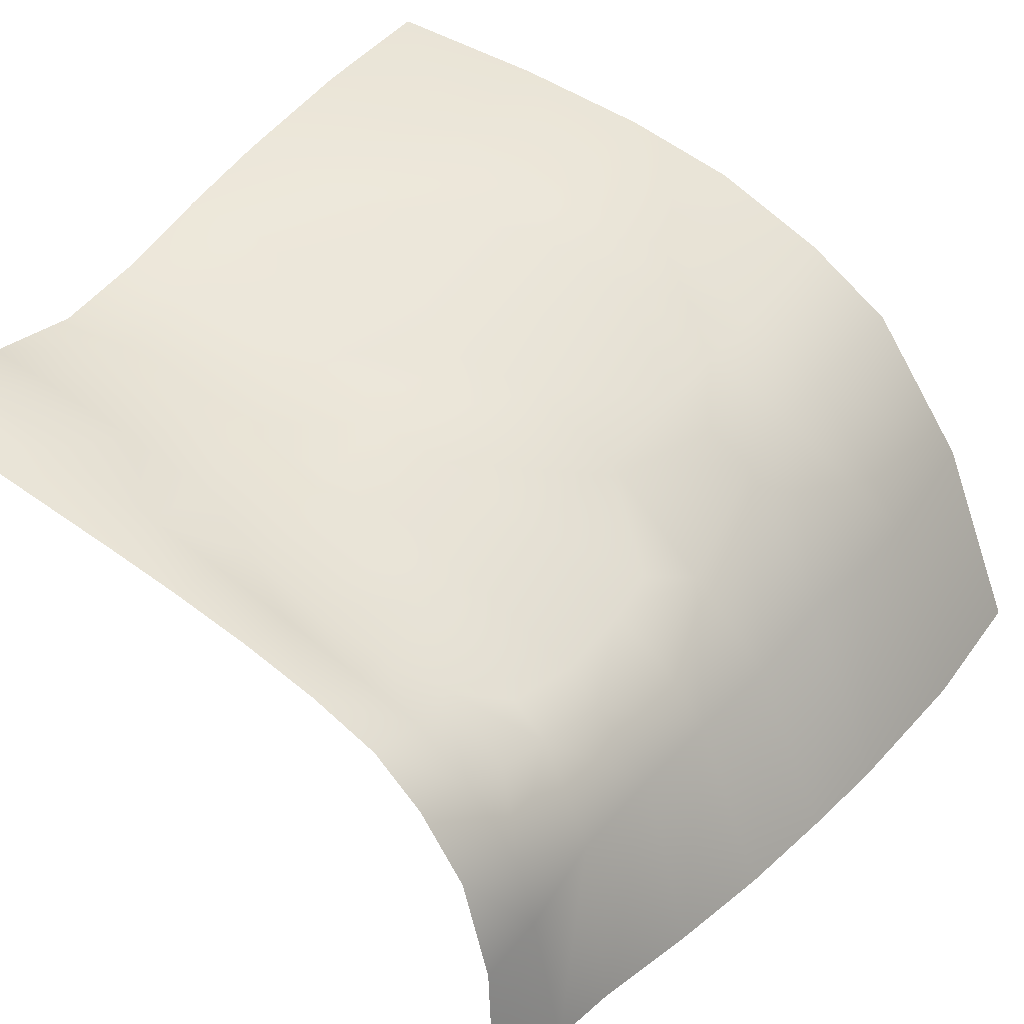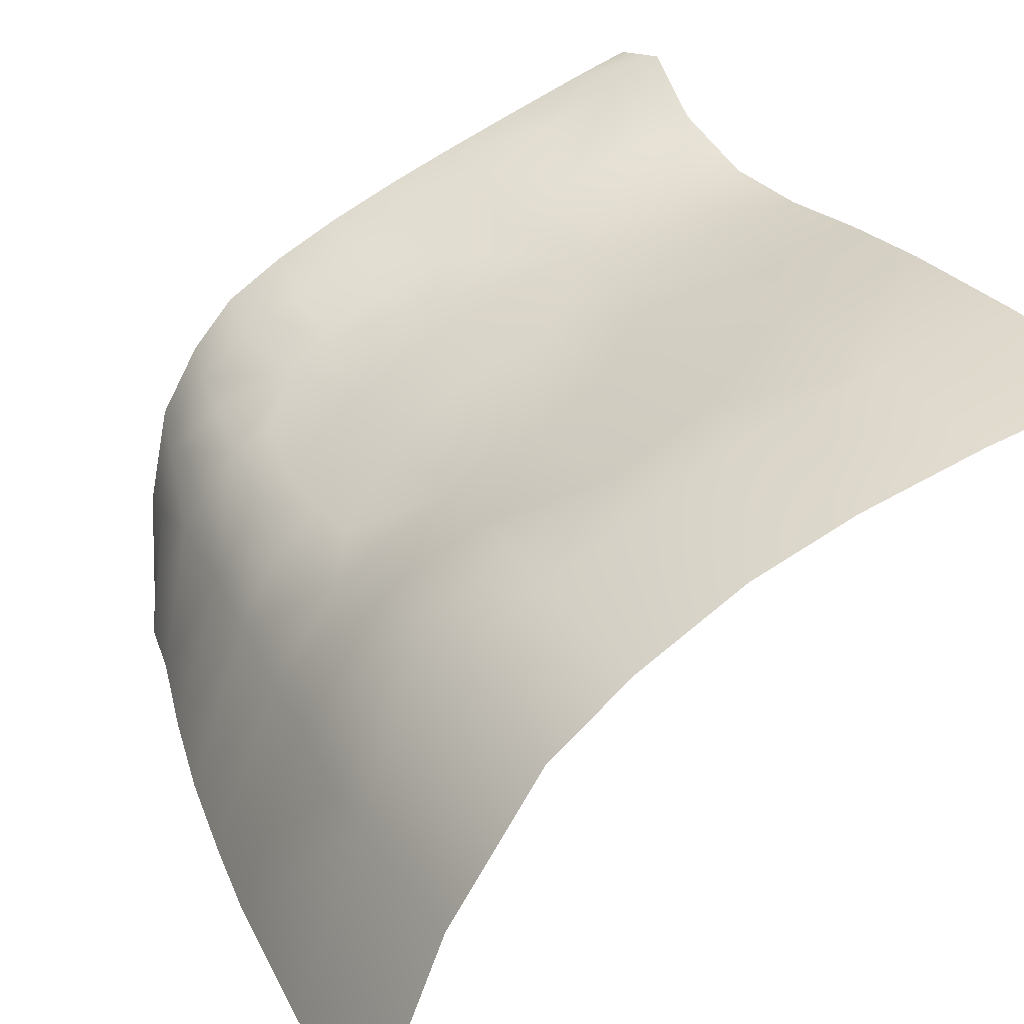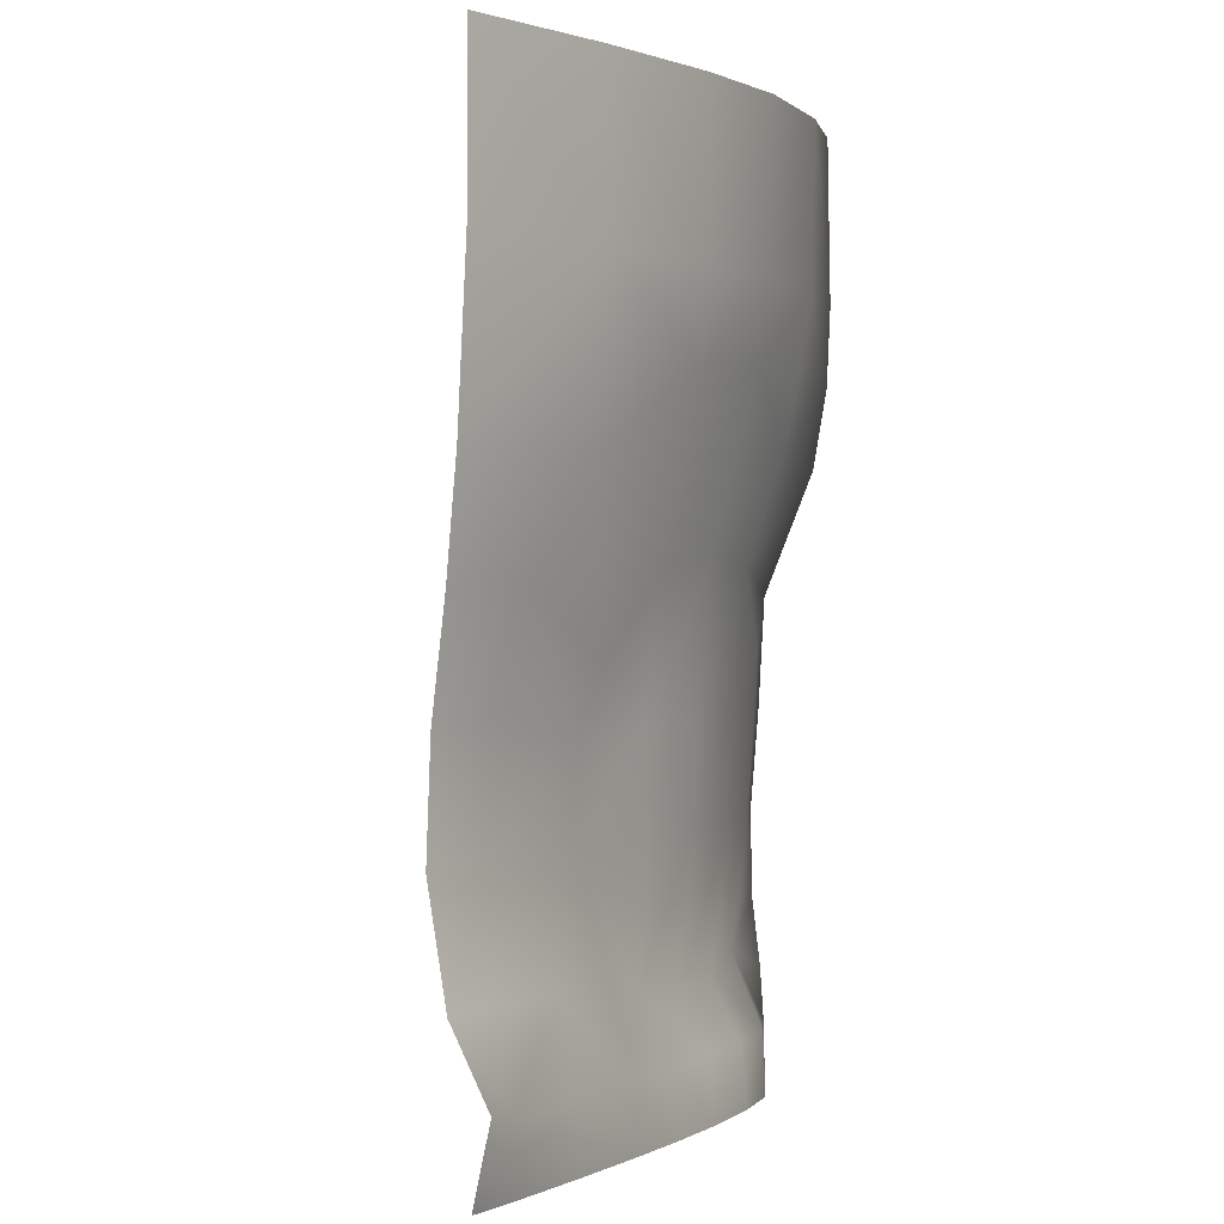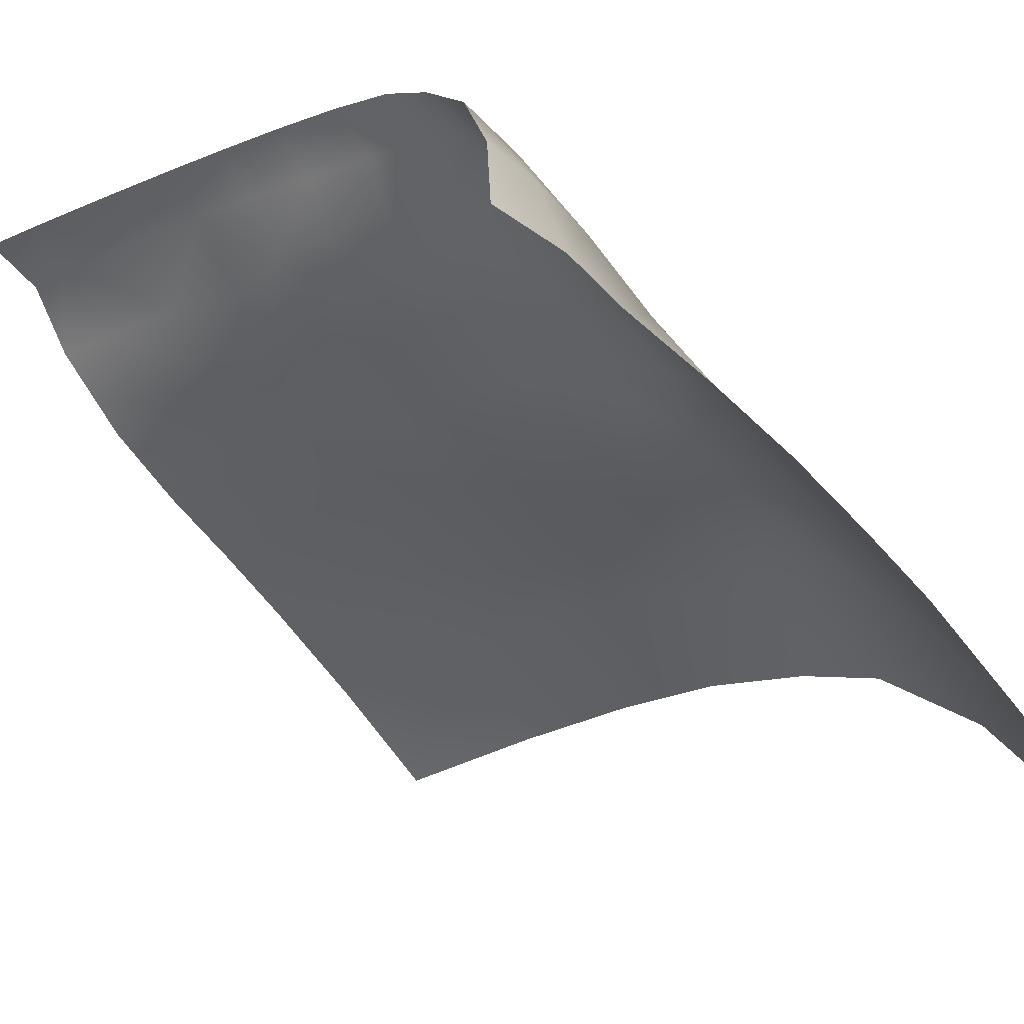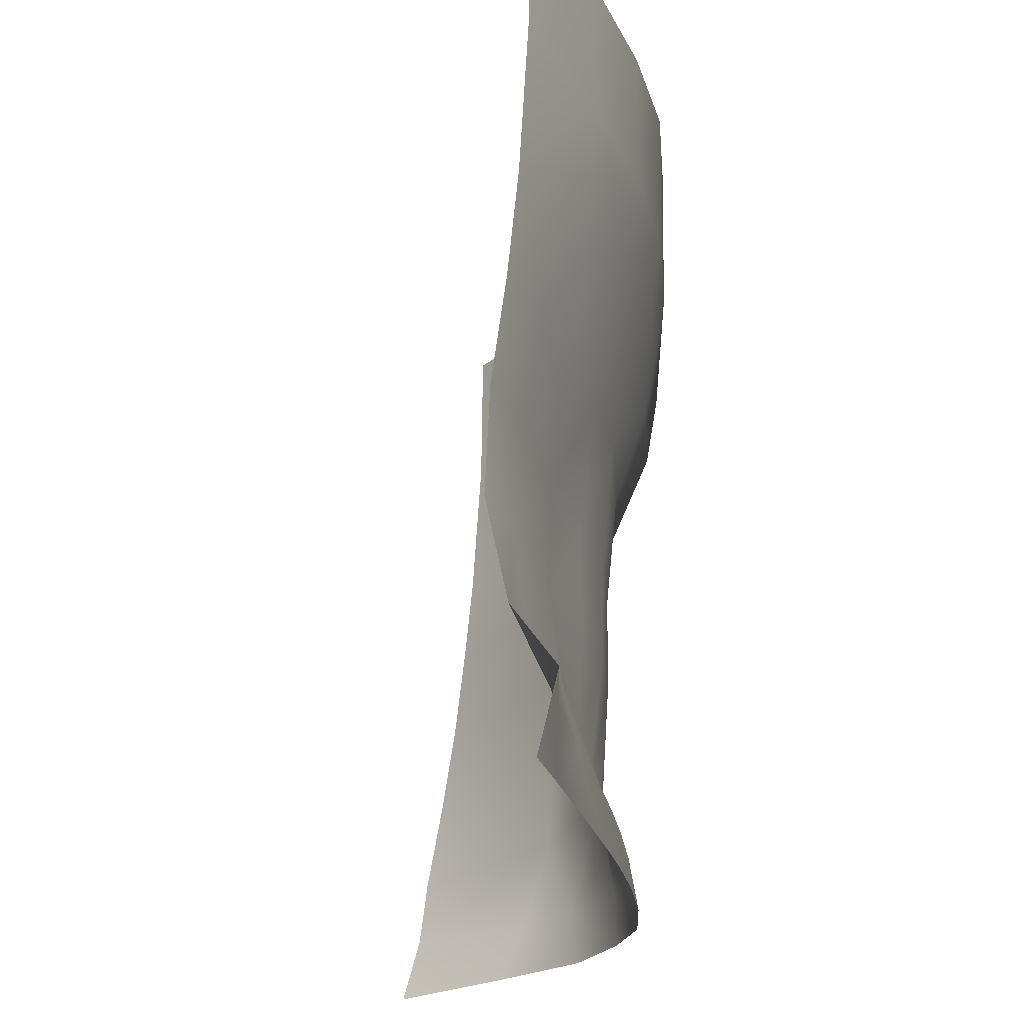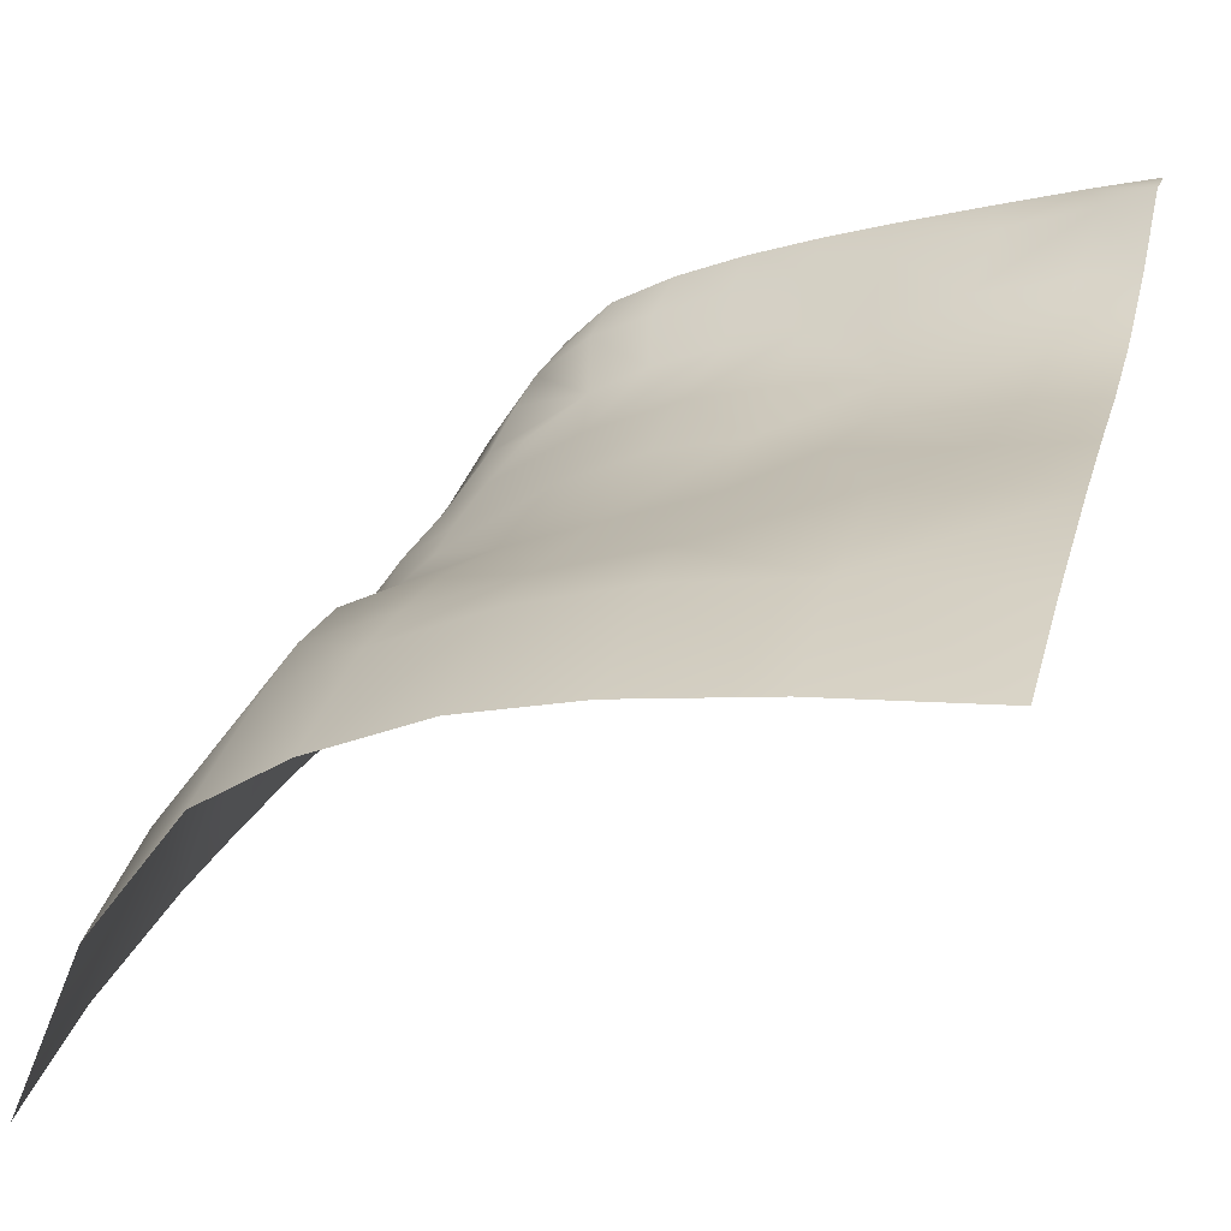
<metadata>
{"format":"obj","ext":"obj","renderer":"f3d","projection":"perspective","resolution":1024,"background":"white","views":[{"elev":38.7,"azim":30.7,"up":"+Z"},{"elev":33.4,"azim":150.2,"up":"+Z"},{"elev":0.1,"azim":-44.1,"up":"+Y"},{"elev":-56.3,"azim":30.7,"up":"+Z"},{"elev":-24.6,"azim":-58.7,"up":"+Y"},{"elev":32.4,"azim":-165.4,"up":"+Z"}]}
</metadata>
<code>
g Eye_R
v 0.01805 0.4979 0.1298
v 0.04348 0.4865 0.1194
v 0.038 0.475 0.1195
v 0.01361 0.478 0.1278
v 0.0123 0.4582 0.127
v 0.038 0.4582 0.1185
v 3.119e-17 0.478 0.13
v 3.265e-17 0.4979 0.1332
v 3.401e-17 0.5177 0.1355
v 0.03038 0.5175 0.1319
v 0.03038 0.5471 0.1344
v 3.587e-17 0.5471 0.1375
v 3.751e-17 0.5765 0.1376
v 0.03038 0.5765 0.1339
v 0.05638 0.5471 0.1292
v 0.05638 0.5765 0.129
v 0.07789 0.5471 0.122
v 0.07789 0.5765 0.1227
v 0.09941 0.5765 0.112
v 0.09941 0.5471 0.1113
v 0.1152 0.5471 0.1014
v 0.116 0.5765 0.1002
v 0.05711 0.5318 0.1264
v 0.05725 0.4996 0.117
v 0.07795 0.5343 0.1198
v 0.07534 0.5039 0.1115
v 0.09775 0.5336 0.1099
v 0.115 0.5329 0.1008
v 0.0961 0.5201 0.1079
v 0.1137 0.5188 0.09881
v 0.0929 0.5015 0.1026
v 0.1137 0.5188 0.09881
v 0.1144 0.4969 0.08667
v 0.05669 0.4762 0.1145
v 0.07365 0.4771 0.1099
v 0.09007 0.4773 0.1015
v 0.07325 0.4586 0.1096
v 0.09029 0.4586 0.1012
v 0.05737 0.4585 0.1144
v 0.05744 0.4343 0.1126
v 0.07136 0.4328 0.1073
v 0.07268 0.4231 0.1131
v 0.05864 0.4231 0.1189
v 0.04557 0.423 0.1239
v 0.04457 0.4397 0.1184
v 0.02878 0.4383 0.1254
v 0.02575 0.4231 0.131
v 0.05817 0.4123 0.1205
v 0.04578 0.4122 0.1246
v 0.02948 0.4121 0.1298
v 0.072 0.4124 0.1154
v 0.0853 0.4124 0.1096
v 0.08694 0.4231 0.1068
v 0.09847 0.4234 0.101
v 0.09722 0.4124 0.1028
v 0.08481 0.4338 0.1019
v 0.09514 0.4369 0.0968
v 0.1074 0.4601 0.08918
v 0.1041 0.4459 0.09108
v 0.1116 0.4439 0.08633
v 0.1101 0.432 0.08967
v 0.114 0.459 0.08364
v 0.1084 0.4761 0.08972
v 0.1176 0.4767 0.08224
v 0.1079 0.4875 0.09103
v 0.09847 0.4234 0.101
v 0.1087 0.4233 0.09169
v 0.1101 0.432 0.08967
v 0.1178 0.4243 0.07716
v 0.1059 0.4124 0.09349
v 0.114 0.4124 0.08018
v 0.1178 0.4243 0.07716
v 0.1116 0.4439 0.08633
v 0.1225 0.4405 0.06886
v 0.1241 0.4601 0.06886
v 0.114 0.459 0.08364
v 0.1264 0.478 0.06886
v 0.1176 0.4767 0.08224
v 0.1144 0.4969 0.08667
v 0.1291 0.4979 0.06886
v 0.1314 0.5158 0.07245
v 0.1345 0.4582 0.03435
v 0.1394 0.478 0.03435
v 0.1291 0.4979 0.06886
v 0.1432 0.4978 0.03435
v 0.1287 0.4384 0.03435
v 0.126 0.4255 0.03435
v 0.1212 0.4242 0.06343
v 0.1201 0.4119 0.03435
v 0.1188 0.4127 0.05961
v 0.114 0.4124 0.08018
v 0.1178 0.4243 0.07716
v 0.1225 0.4405 0.06886
v 0.115 0.5329 0.1008
v 0.1314 0.5158 0.07245
v 0.1344 0.5324 0.07245
v 0.1356 0.5471 0.07245
v 0.1152 0.5471 0.1014
v 0.1462 0.5158 0.03435
v 0.1497 0.5471 0.03435
v 0.1314 0.5158 0.07245
v 0.1291 0.4979 0.06886
v 0.1349 0.5765 0.07245
v 0.1356 0.5471 0.07245
v 0.116 0.5765 0.1002
v 0.1497 0.5471 0.03435
v 0.1503 0.5765 0.03435
v 2.939e-17 0.4385 0.1335
v 0.01073 0.4386 0.1304
v 0.009432 0.4239 0.1369
v 2.971e-17 0.4261 0.1426
v 0.0121 0.4121 0.1351
v 2.939e-17 0.4385 0.1335
v 2.998e-17 0.4582 0.1289
v 2.971e-17 0.4261 0.1426
v 2.848e-17 0.4122 0.1385
g Eye_R_0
f 3 2 1
f 4 3 1
f 4 5 3
f 5 6 3
f 4 1 7
f 4 7 5
f 1 8 7
f 8 1 9
f 1 10 9
f 1 2 10
f 9 10 11
f 12 9 11
f 13 12 11
f 14 13 11
f 11 15 14
f 15 16 14
f 15 17 16
f 17 18 16
f 18 17 19
f 17 20 19
f 19 20 21
f 22 19 21
f 11 10 23
f 15 11 23
f 15 23 17
f 24 23 10
f 25 23 24
f 23 25 17
f 17 25 20
f 26 25 24
f 25 27 20
f 20 27 28
f 21 20 28
f 28 27 29
f 29 27 25
f 29 25 26
f 30 28 29
f 31 29 26
f 29 31 32
f 31 33 32
f 24 34 26
f 34 35 26
f 26 35 31
f 35 36 31
f 36 35 37
f 35 34 37
f 38 36 37
f 34 39 37
f 37 39 40
f 41 37 40
f 38 37 41
f 41 40 42
f 40 43 42
f 44 43 40
f 45 44 40
f 45 46 44
f 46 47 44
f 43 44 48
f 44 49 48
f 44 47 49
f 47 50 49
f 6 46 45
f 40 39 6
f 45 40 6
f 43 48 51
f 42 43 51
f 42 51 52
f 53 42 52
f 42 53 41
f 53 52 54
f 52 55 54
f 53 56 41
f 53 54 56
f 54 57 56
f 57 38 56
f 58 38 57
f 59 58 57
f 60 59 57
f 58 59 60
f 61 60 57
f 62 58 60
f 58 62 63
f 58 63 38
f 62 64 63
f 63 64 33
f 65 63 33
f 65 36 63
f 63 36 38
f 56 38 41
f 65 33 31
f 36 65 31
f 67 66 55
f 57 66 67
f 68 57 67
f 68 67 69
f 67 70 69
f 70 67 55
f 70 71 69
f 73 68 72
f 74 73 72
f 73 74 75
f 76 73 75
f 76 75 77
f 78 76 77
f 78 77 79
f 77 80 79
f 79 80 30
f 80 81 30
f 77 75 82
f 83 77 82
f 77 83 84
f 83 85 84
f 75 74 86
f 82 75 86
f 86 74 87
f 74 88 87
f 87 88 89
f 88 90 89
f 91 90 88
f 92 91 88
f 92 88 93
f 30 95 94
f 95 96 94
f 94 96 97
f 98 94 97
f 96 99 97
f 99 100 97
f 85 99 101
f 96 101 99
f 102 85 101
f 98 104 103
f 105 98 103
f 104 106 103
f 106 107 103
f 110 109 108
f 111 110 108
f 111 112 110
f 109 110 46
f 109 46 6
f 5 109 6
f 109 5 113
f 5 114 113
f 7 114 5
f 110 47 46
f 110 112 47
f 112 50 47
f 6 39 34
f 3 6 34
f 3 34 2
f 24 2 34
f 2 24 10
f 116 112 115

</code>
